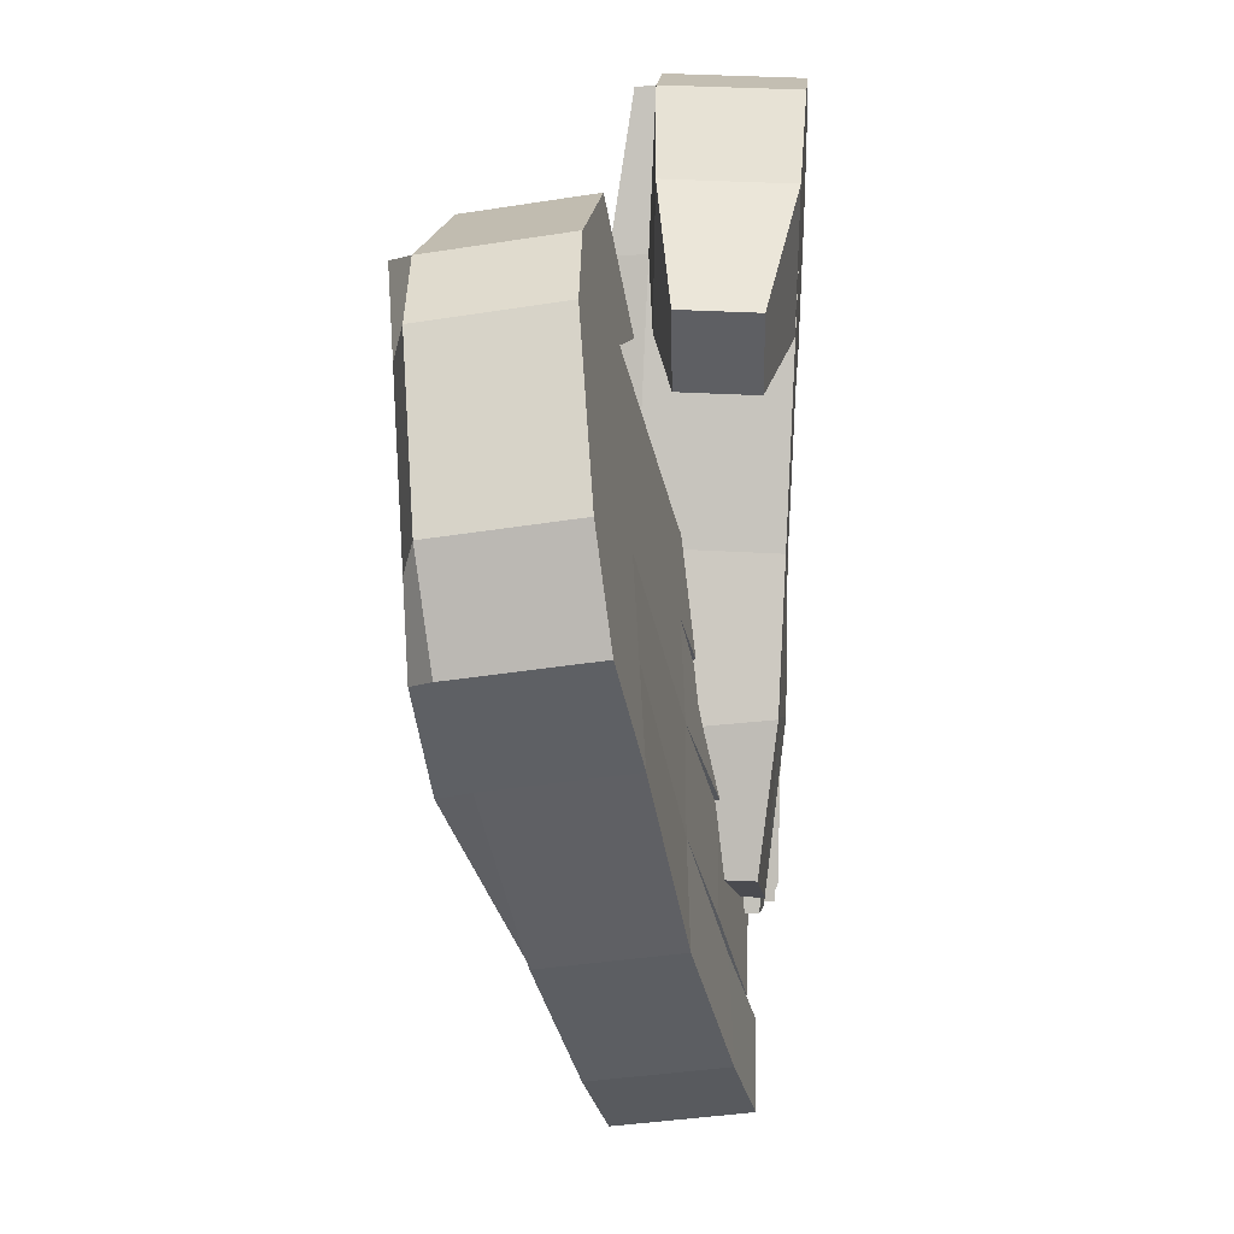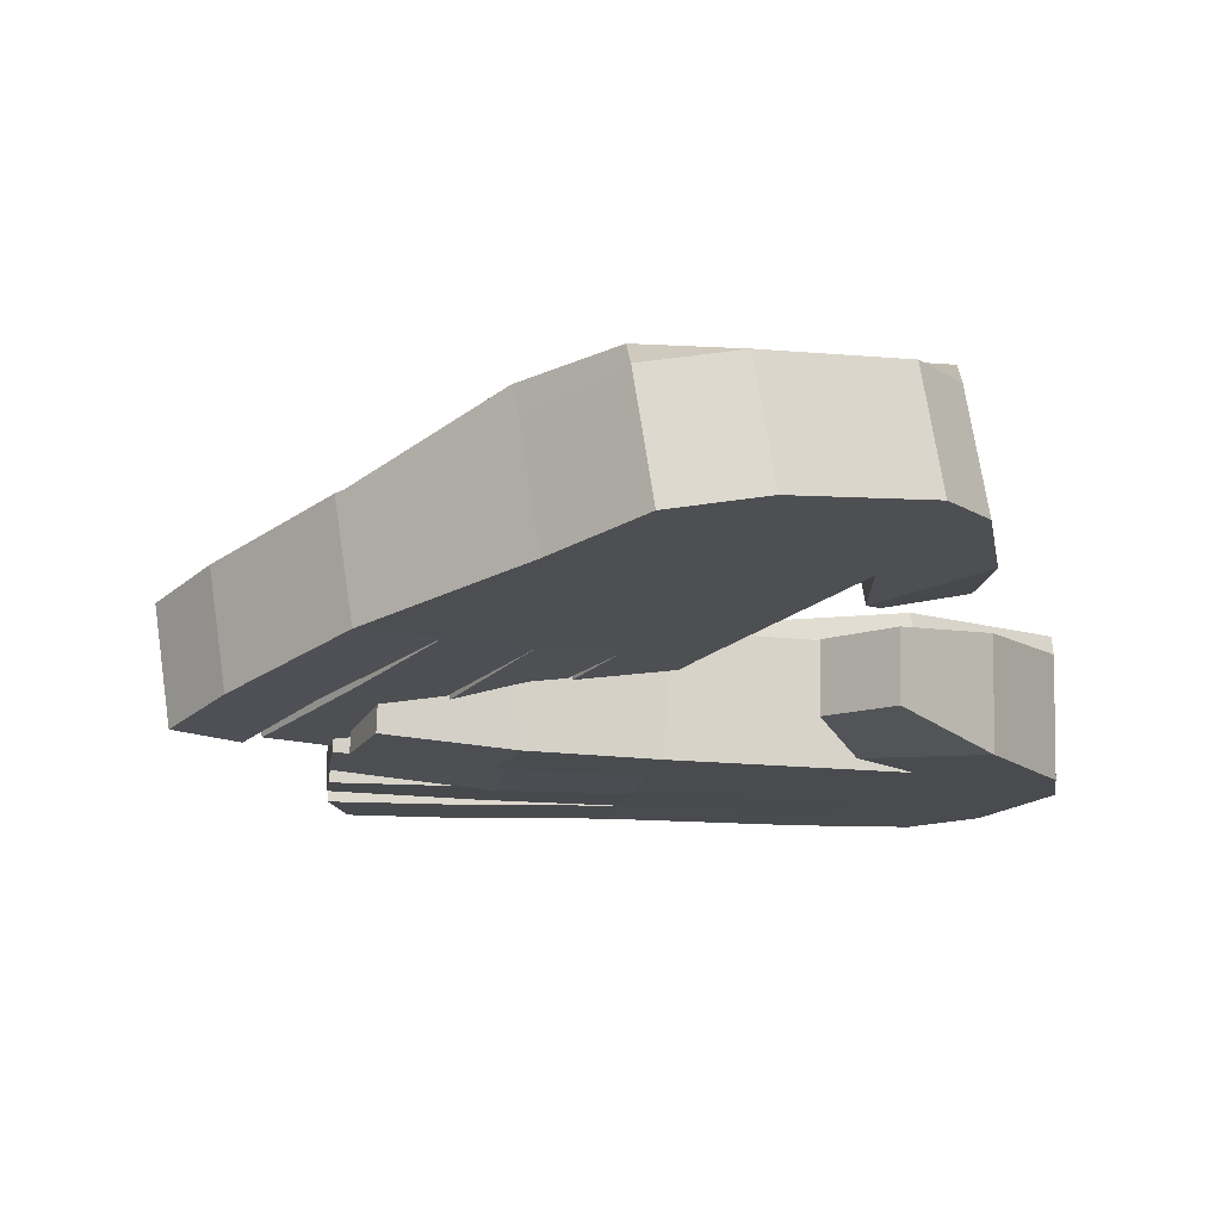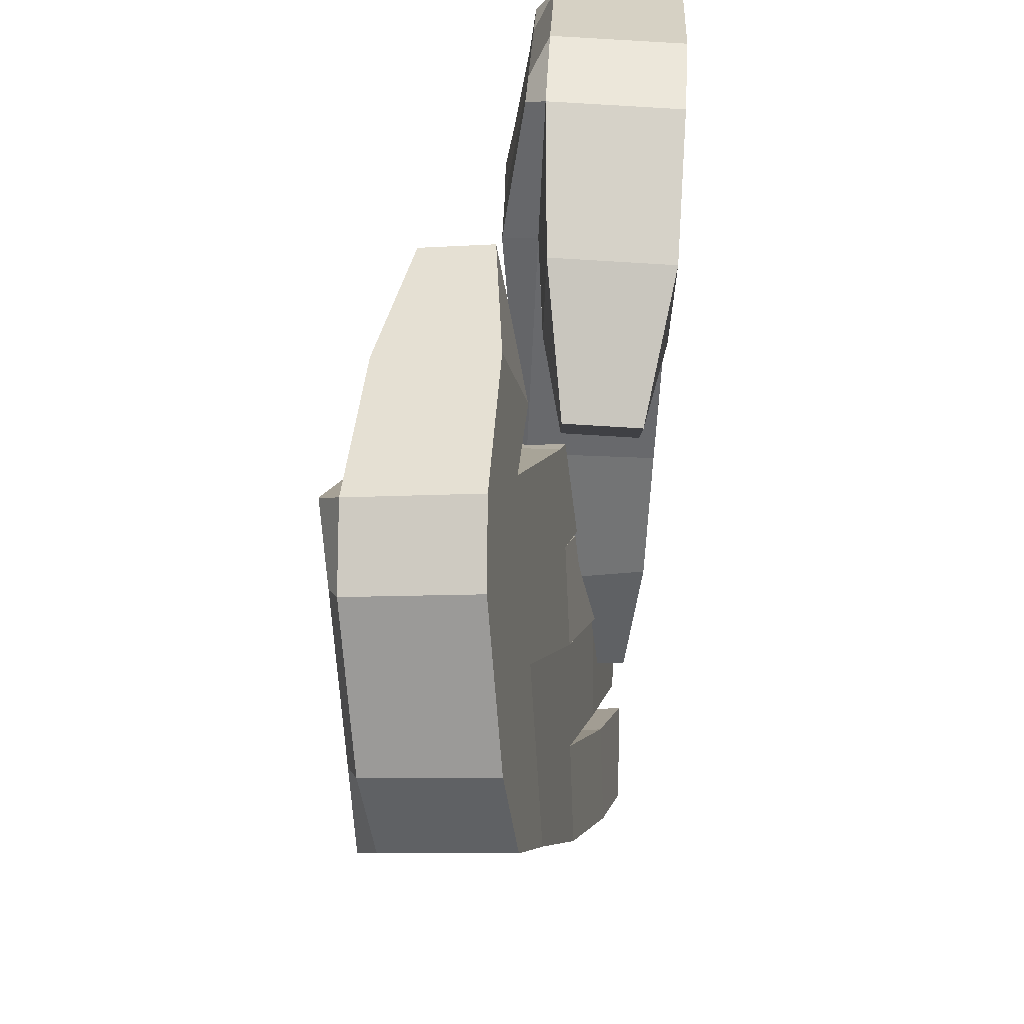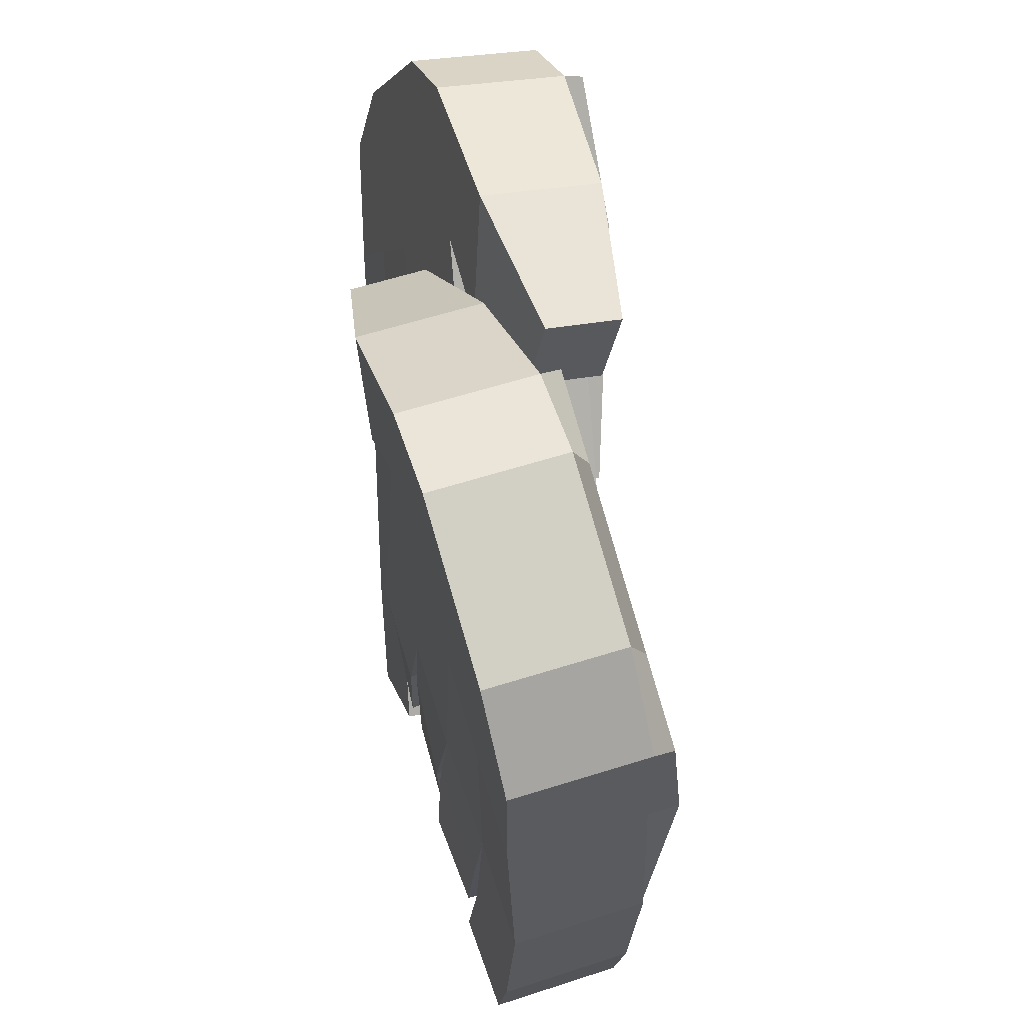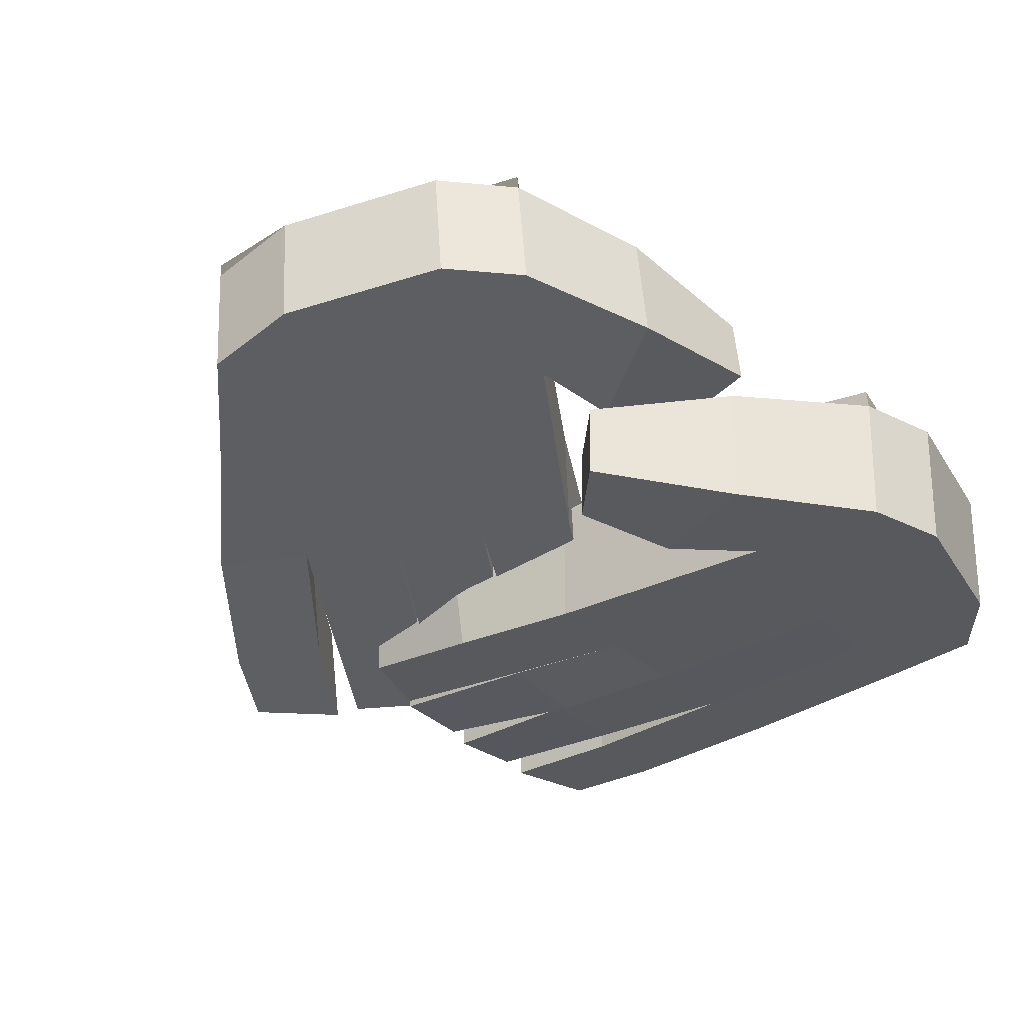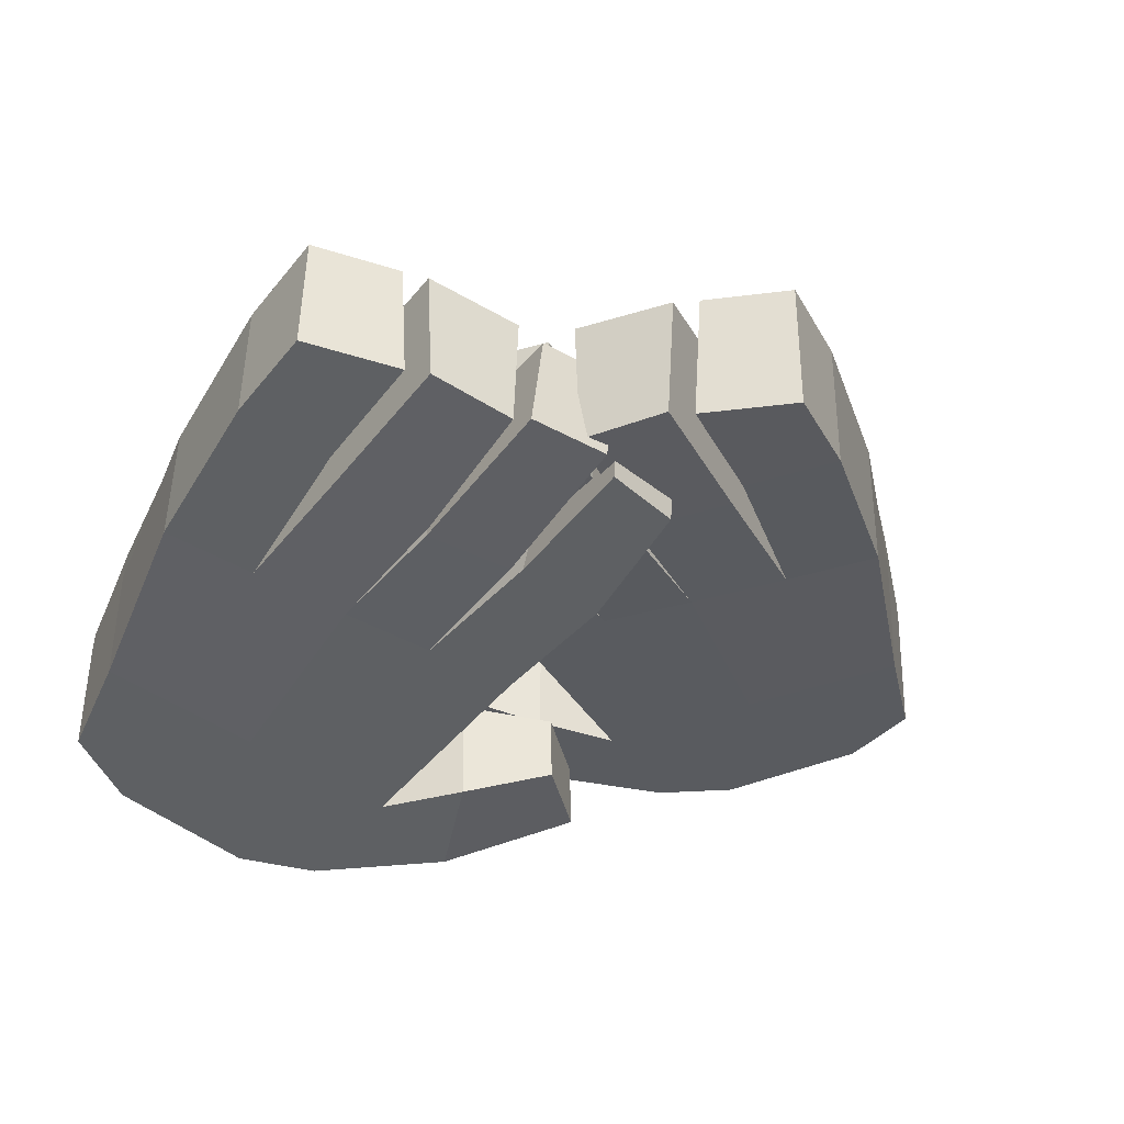
<metadata>
{"format":"obj","ext":"obj","renderer":"f3d","projection":"perspective","resolution":1024,"background":"white","views":[{"elev":15.7,"azim":-86.2,"up":"+Z"},{"elev":-13.6,"azim":-82.6,"up":"+Y"},{"elev":53.3,"azim":-87.3,"up":"+Z"},{"elev":56.4,"azim":71.7,"up":"+Z"},{"elev":-30.7,"azim":-36.6,"up":"+Y"},{"elev":-41.5,"azim":160.6,"up":"+Y"}]}
</metadata>
<code>
o Cube_Cube.001
v 1.139 -0.1808 1.031
v 1.144 0.3426 1.044
v 0.703 -0.1381 -0.5224
v 0.6885 0.3854 -0.5039
v 2.347 -0.177 0.4147
v 2.352 0.3465 0.4277
v 2.275 -0.1218 -0.9643
v 2.271 0.4018 -0.9608
v 0.9797 -0.1652 0.463
v 0.9847 0.3583 0.476
v 2.314 -0.1642 -0.08768
v 2.319 0.3593 -0.07466
v 1.889 -0.1262 -0.8467
v 1.48 -0.14 -0.7406
v 1.092 -0.1391 -0.6315
v 1.094 0.3844 -0.6199
v 1.519 0.3932 -0.732
v 1.92 0.3978 -0.8542
v 1.487 -0.1844 1.04
v 1.789 -0.1834 0.8856
v 2.091 -0.1824 0.7314
v 2.096 0.341 0.7445
v 1.794 0.3401 0.8986
v 1.492 0.3391 1.053
v 1.981 -0.1645 0.04999
v 1.647 -0.1647 0.1877
v 1.313 -0.165 0.3253
v 0.3739 0.3999 -1.604
v 0.41 -0.05995 -1.627
v 0.7128 -0.08282 -1.803
v 1.718 -0.1142 -1.454
v 1.537 -0.0905 -2.099
v 0.6768 0.377 -1.78
v 1.347 0.4052 -1.339
v 1.111 -0.07449 -1.986
v 0.7732 -0.06243 -1.889
v 0.7199 0.3954 -1.862
v 1.057 0.3834 -1.959
v 0.2967 -0.05885 0.118
v 0.09626 -0.06459 0.4259
v 0.09911 0.2362 0.4334
v 0.2996 0.2419 0.1254
v 0.9824 0.499 0.4667
v 0.7065 0.406 -0.5149
v 1.872 0.4196 -0.8418
v 2.261 0.402 -0.9513
v 2.317 0.4801 -0.0833
v 2.351 0.4221 0.4205
v 1.444 0.4193 0.8829
v 1.142 0.4183 1.037
v 1.984 0.5014 0.05462
v 1.095 0.4164 -0.6237
v 1.484 0.432 -0.7324
v 2.048 0.4212 0.5746
v 1.746 0.4202 0.7287
v 1.316 0.5057 0.3295
v 1.65 0.5175 0.1924
v 1.309 -0.128 -1.348
v 0.8837 -0.1225 -1.22
v 0.8001 0.3728 -1.254
v 0.4735 0.3724 -1.11
v 0.5135 -0.1227 -1.067
v 0.9031 0.4195 -1.178
v 0.9266 -0.1087 -1.19
v 1.31 -0.1448 -1.31
v 1.259 0.3859 -1.291
v 1.186 -0.1153 -2
v 1.749 0.4098 -1.462
v 1.567 0.4116 -2.106
v 1.166 0.418 -1.984
v 0.594 0.314 0.7873
v 0.5894 -0.1693 0.7753
v 0.6696 -0.1568 0.2437
v 0.6742 0.3264 0.2557
v 1.803 0.4006 -1.6
v 2.153 0.4046 -1.707
v 2.158 -0.119 -1.71
v 1.772 -0.1234 -1.593
v 1.67 0.4026 -2.114
v 2.036 0.4066 -2.121
v 2.042 -0.117 -2.123
v 1.639 -0.1214 -2.115
f 9 10 4 3
f 31 58 67 32
f 11 12 6 5
f 19 24 2 1
f 25 11 5 21
f 16 4 44 52
f 13 7 11 25
f 7 8 12 11
f 72 71 41 40
f 3 15 27 9
f 15 14 26 27
f 14 13 25 26
f 6 12 47 48
f 23 22 54 55
f 12 8 46 47
f 22 6 48 54
f 10 2 50 43
f 9 27 19 1
f 27 26 20 19
f 26 25 21 20
f 5 6 22 21
f 21 22 23 20
f 20 23 24 19
f 64 63 37 36
f 60 59 30 33
f 29 28 33 30
f 8 18 45 46
f 62 61 28 29
f 61 60 33 28
f 34 68 69 70
f 78 75 79 82
f 59 62 29 30
f 58 34 70 67
f 36 37 38 35
f 66 65 35 38
f 63 66 38 37
f 65 64 36 35
f 18 13 31 68
f 40 41 42 39
f 74 73 39 42
f 71 74 42 41
f 73 72 40 39
f 56 43 50 49
f 52 44 43 56
f 46 45 51 47
f 45 53 57 51
f 53 52 56 57
f 47 51 54 48
f 51 57 55 54
f 57 56 49 55
f 17 18 68 34
f 24 23 55 49
f 17 16 52 53
f 4 10 43 44
f 18 17 53 45
f 2 24 49 50
f 15 3 62 59
f 4 16 60 61
f 3 4 61 62
f 16 15 59 60
f 14 15 64 65
f 16 17 66 63
f 17 14 65 66
f 15 16 63 64
f 69 32 67 70
f 14 17 34 58
f 13 14 58 31
f 9 1 72 73
f 2 10 74 71
f 10 9 73 74
f 1 2 71 72
f 68 31 32 69
f 8 7 77 76
f 7 13 78 77
f 13 18 75 78
f 18 8 76 75
f 82 79 80 81
f 76 77 81 80
f 77 78 82 81
f 75 76 80 79
o Cube.001_Cube.003
v -0.4884 0.4736 0.7689
v -0.4671 0.9902 0.6859
v 0.6219 0.2434 -0.38
v 0.6579 0.7616 -0.4491
v -1.269 0.3292 -0.3312
v -1.247 0.8458 -0.4142
v -0.5604 0.1326 -1.502
v -0.5259 0.6479 -1.588
v -0.08234 0.3894 0.3487
v -0.06103 0.906 0.2658
v -1.005 0.2506 -0.7531
v -0.9837 0.7672 -0.8361
v -0.2743 0.161 -1.218
v 0.03697 0.1788 -0.9324
v 0.3294 0.2111 -0.6562
v 0.3538 0.7275 -0.7391
v 0.03111 0.7033 -1.037
v -0.2664 0.6737 -1.331
v -0.7997 0.4616 0.6141
v -0.9947 0.4255 0.3391
v -1.19 0.3894 0.06406
v -1.168 0.906 -0.01889
v -0.9734 0.9421 0.2561
v -0.7784 0.9782 0.5312
v -0.7743 0.2853 -0.4777
v -0.5437 0.32 -0.2022
v -0.313 0.3547 0.07325
v 1.448 0.5832 -1.257
v 1.399 0.1261 -1.213
v 1.212 0.06249 -1.503
v 0.1601 0.06642 -1.666
v 0.6216 -0.02332 -2.144
v 1.261 0.5195 -1.548
v 0.4656 0.6086 -1.485
v 0.9467 0.02548 -1.85
v 1.2 0.06496 -1.61
v 1.262 0.5215 -1.641
v 1.009 0.482 -1.881
v 0.6878 0.4505 0.3509
v 0.7213 0.5072 0.7124
v 0.7335 0.804 0.6647
v 0.7 0.7473 0.3032
v -0.04621 1.043 0.2341
v 0.6483 0.7792 -0.4706
v -0.2284 0.6988 -1.302
v -0.5216 0.6501 -1.575
v -0.9705 0.8844 -0.8638
v -1.238 0.9189 -0.4329
v -0.6526 1.027 0.3922
v -0.4576 1.063 0.6673
v -0.7387 0.9403 -0.5919
v 0.3563 0.7582 -0.7486
v 0.06451 0.7423 -1.027
v -1.043 0.955 -0.1578
v -0.8476 0.9911 0.1172
v -0.2768 1.014 -0.04218
v -0.5072 0.9912 -0.3193
v 0.4714 0.08419 -1.38
v 0.7878 0.1255 -1.072
v 0.9073 0.6084 -1.149
v 1.129 0.6439 -0.8711
v 1.043 0.1641 -0.7655
v 0.7838 0.6653 -1.139
v 0.7368 0.1433 -1.068
v 0.4512 0.07469 -1.345
v 0.5198 0.6011 -1.398
v 0.8844 -0.01936 -1.89
v 0.168 0.5791 -1.779
v 0.6291 0.4679 -2.252
v 0.9268 0.5082 -1.96
v 0.1366 0.931 0.726
v 0.1169 0.4541 0.8025
v 0.294 0.3665 0.3024
v 0.3137 0.8434 0.2258
v 0.184 0.543 -1.923
v -0.07551 0.5172 -2.18
v -0.11 0.00192 -2.093
v 0.1761 0.03036 -1.81
v 0.5403 0.4547 -2.306
v 0.2205 0.4467 -2.484
v 0.1847 -0.06834 -2.396
v 0.5372 -0.05955 -2.2
f 91 85 86 92
f 113 114 149 140
f 93 87 88 94
f 101 83 84 106
f 107 103 87 93
f 98 134 126 86
f 95 107 93 89
f 89 93 94 90
f 154 122 123 153
f 85 91 109 97
f 97 109 108 96
f 96 108 107 95
f 88 130 129 94
f 105 137 136 104
f 94 129 128 90
f 104 136 130 88
f 92 125 132 84
f 91 83 101 109
f 109 101 102 108
f 108 102 103 107
f 87 103 104 88
f 103 102 105 104
f 102 101 106 105
f 146 118 119 145
f 142 115 112 141
f 111 112 115 110
f 90 128 127 100
f 144 111 110 143
f 143 110 115 142
f 116 152 151 150
f 160 164 161 157
f 141 112 111 144
f 140 149 152 116
f 118 117 120 119
f 148 120 117 147
f 145 119 120 148
f 147 117 118 146
f 100 150 113 95
f 122 121 124 123
f 156 124 121 155
f 153 123 124 156
f 155 121 122 154
f 138 131 132 125
f 134 138 125 126
f 128 129 133 127
f 127 133 139 135
f 135 139 138 134
f 129 130 136 133
f 133 136 137 139
f 139 137 131 138
f 99 116 150 100
f 106 131 137 105
f 99 135 134 98
f 86 126 125 92
f 100 127 135 99
f 84 132 131 106
f 97 141 144 85
f 86 143 142 98
f 85 144 143 86
f 98 142 141 97
f 96 147 146 97
f 98 145 148 99
f 99 148 147 96
f 97 146 145 98
f 151 152 149 114
f 96 140 116 99
f 95 113 140 96
f 91 155 154 83
f 84 153 156 92
f 92 156 155 91
f 83 154 153 84
f 150 151 114 113
f 90 158 159 89
f 89 159 160 95
f 95 160 157 100
f 100 157 158 90
f 164 163 162 161
f 158 162 163 159
f 159 163 164 160
f 157 161 162 158

</code>
